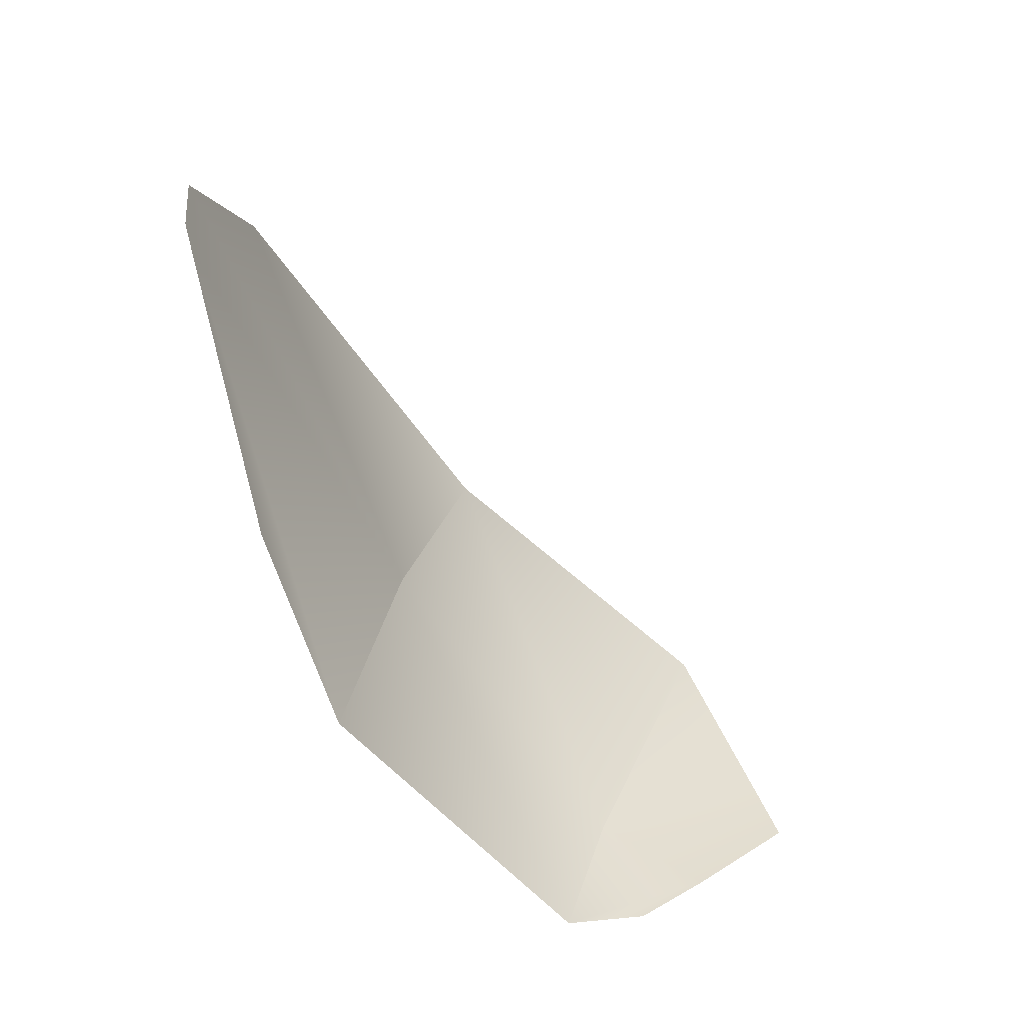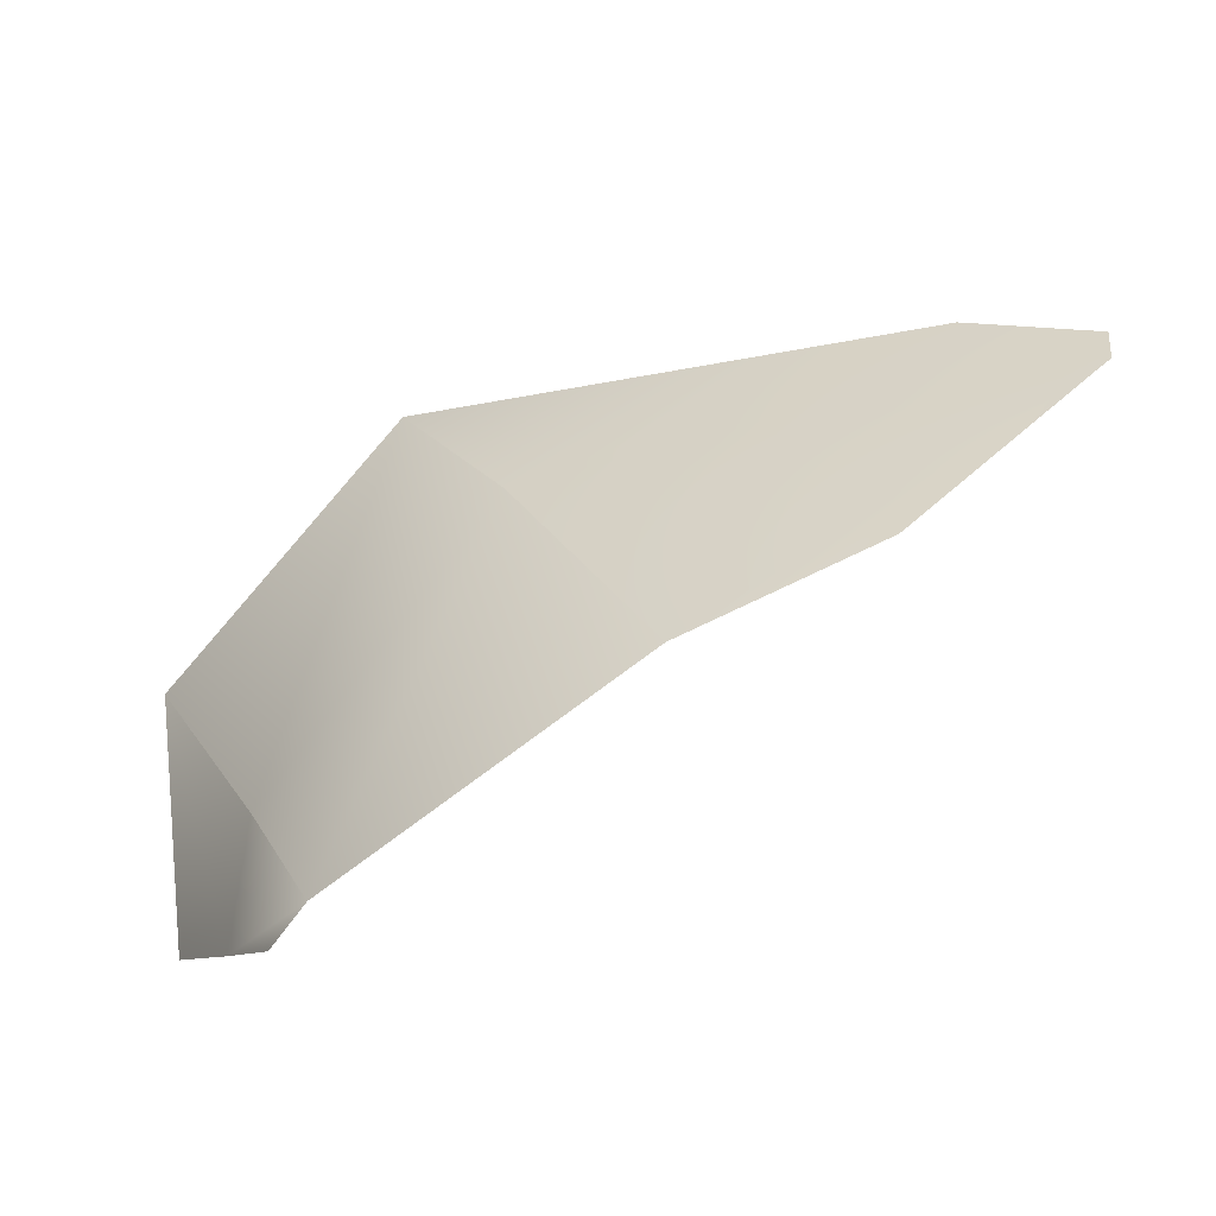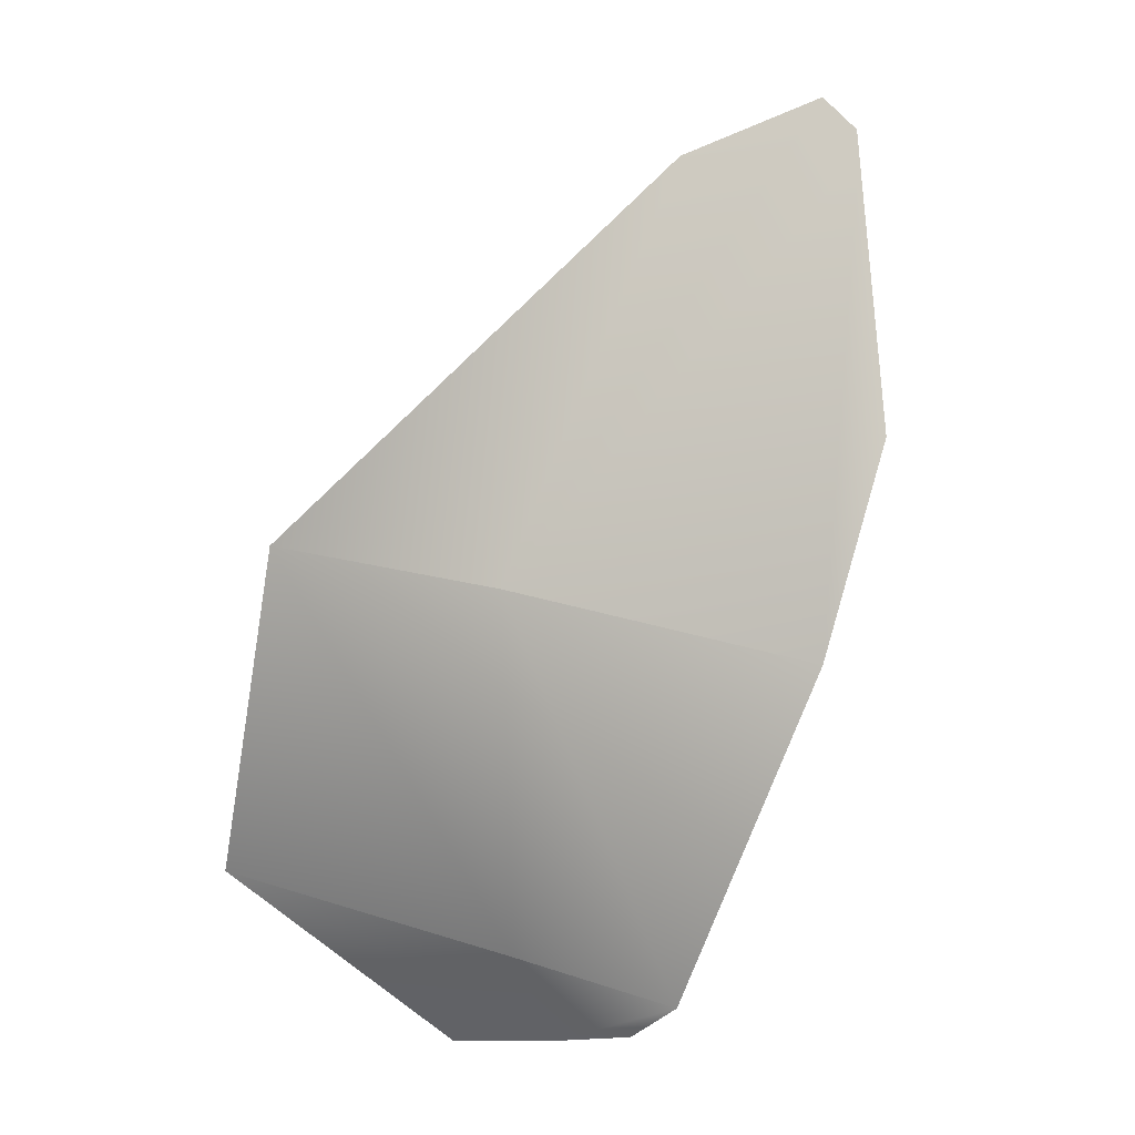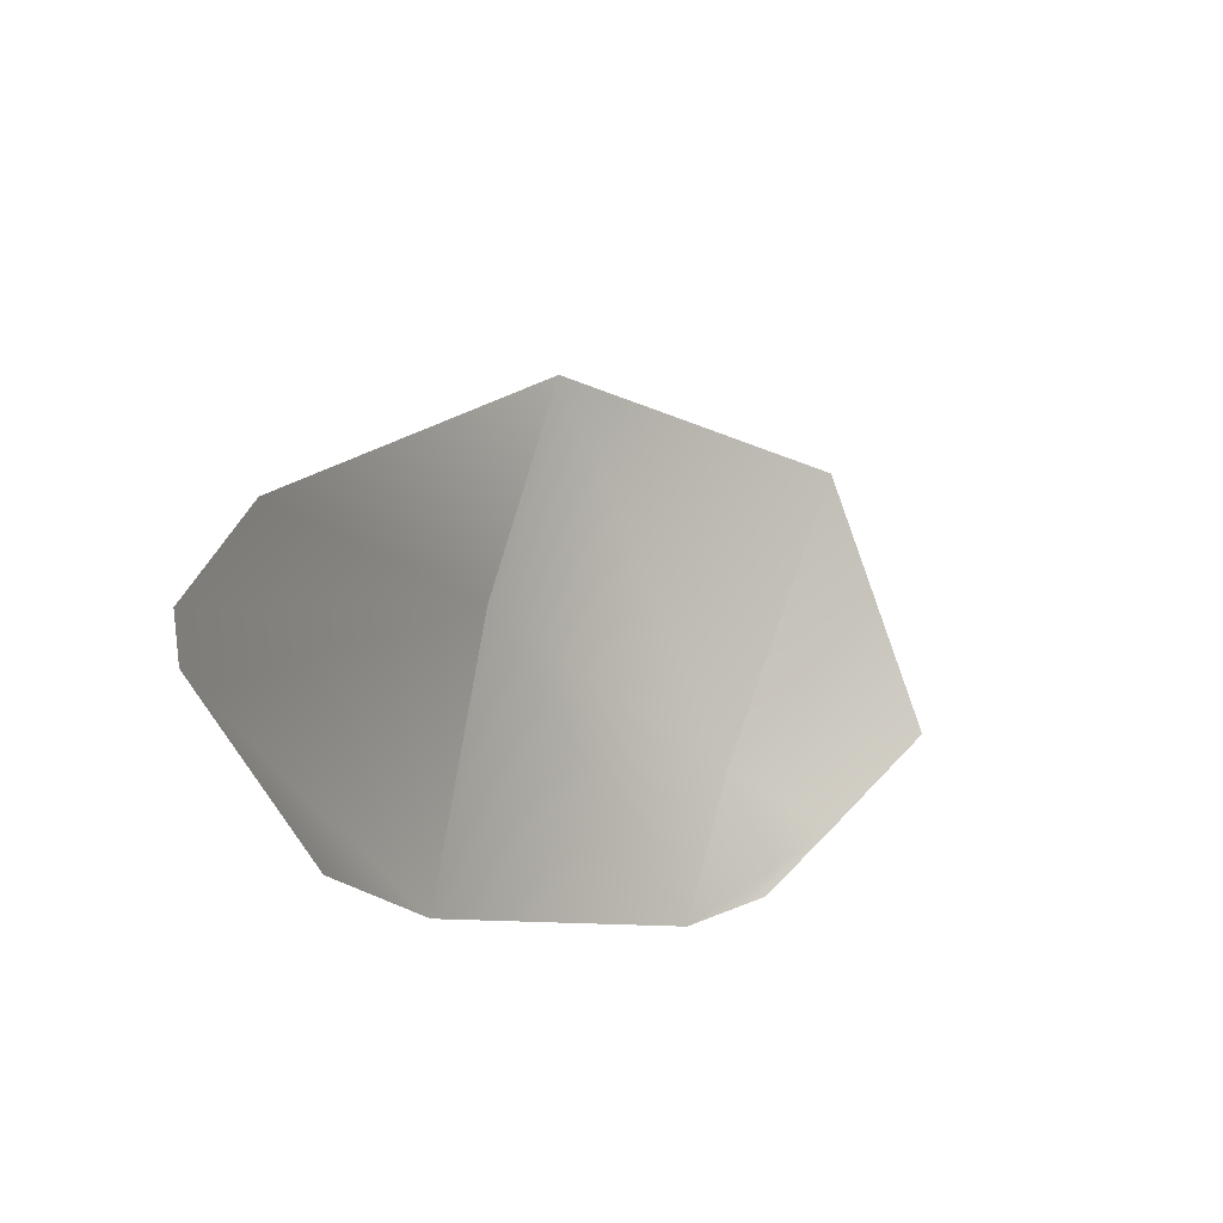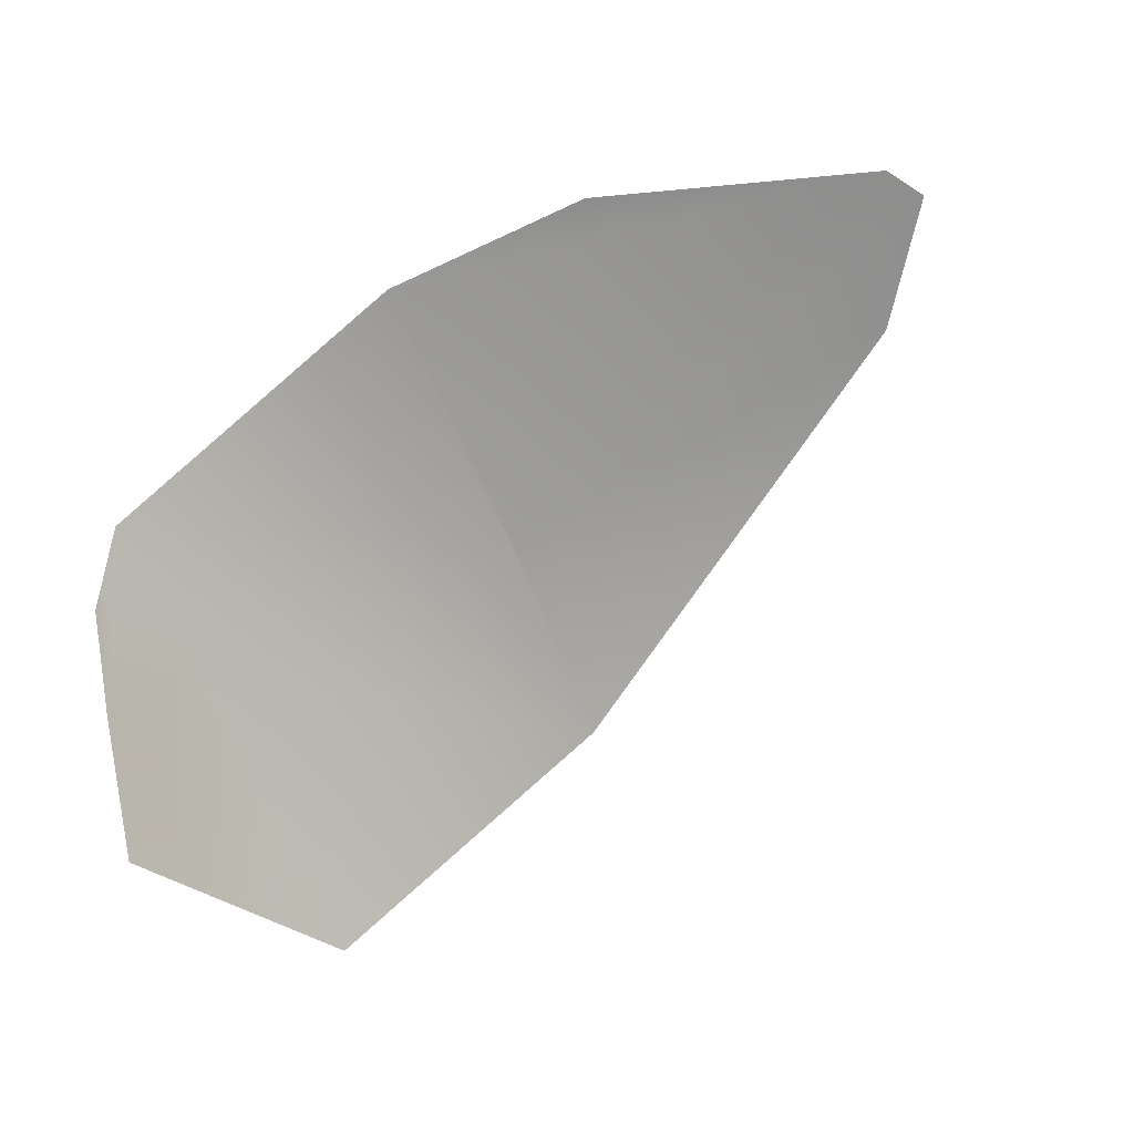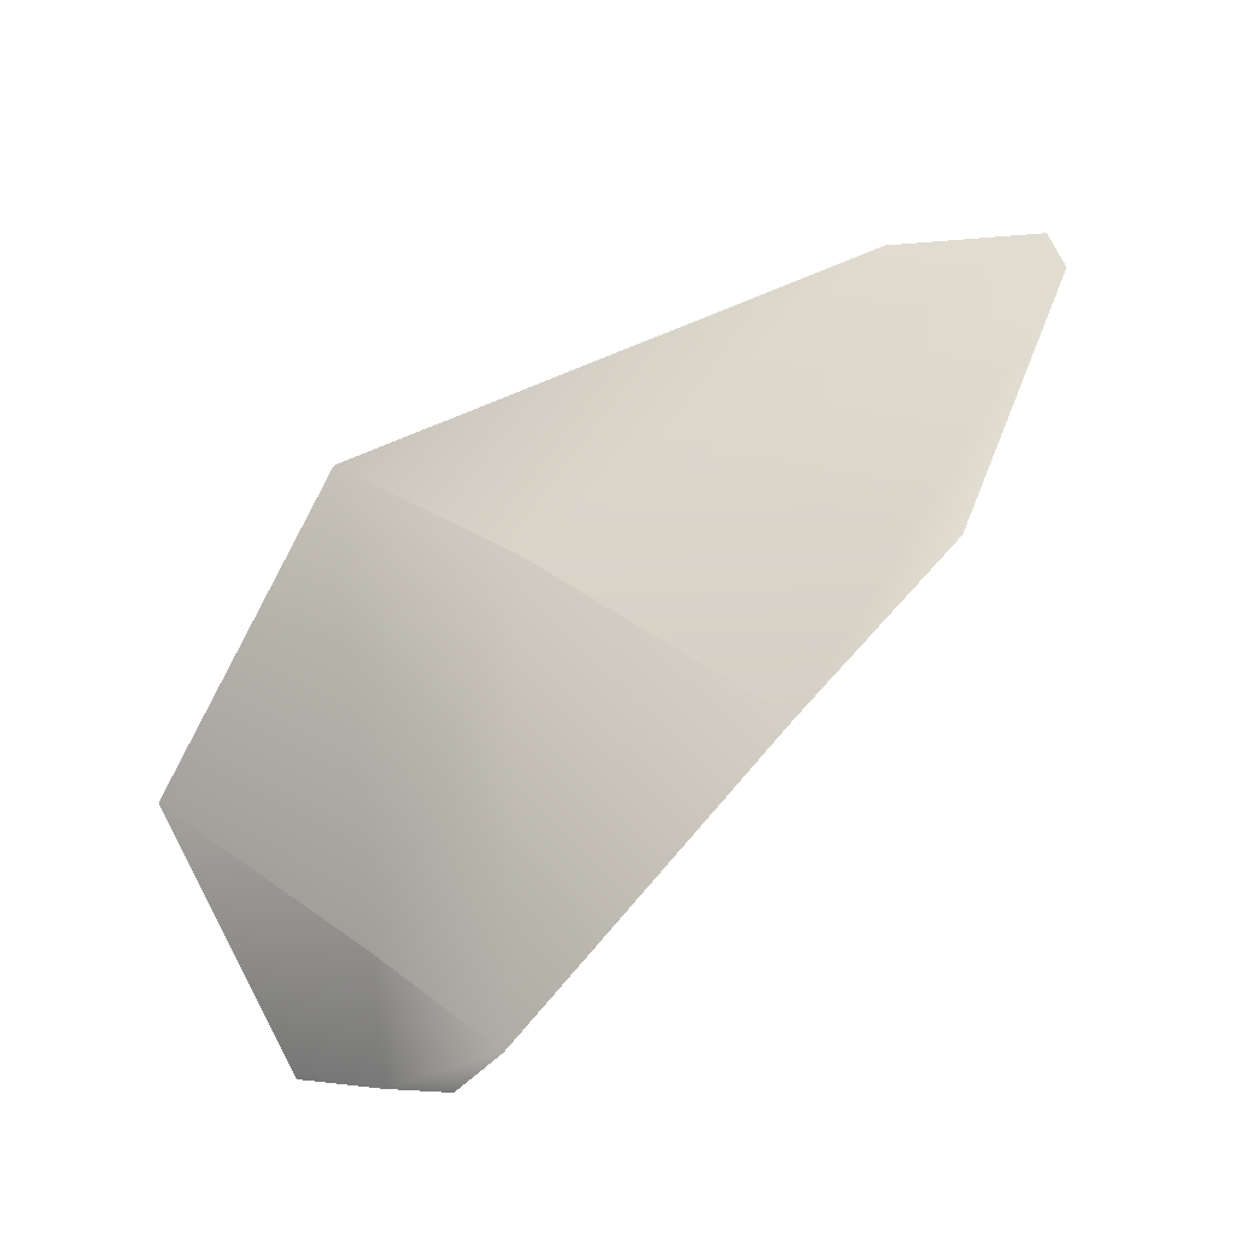
<metadata>
{"format":"obj","ext":"obj","renderer":"f3d","projection":"perspective","resolution":1024,"background":"white","views":[{"elev":-61.6,"azim":98.9,"up":"+Y"},{"elev":38.9,"azim":-23.5,"up":"+Z"},{"elev":71.2,"azim":-69.8,"up":"+Z"},{"elev":-13.8,"azim":101.6,"up":"+Y"},{"elev":-52.6,"azim":26.7,"up":"+Z"},{"elev":53.4,"azim":-44.6,"up":"+Z"}]}
</metadata>
<code>
v  -1.397 8.115 -0.8863
v  -1.927 7.9 -1.227
v  -1.932 8.483 -1.439
v  -1.427 8.544 -1.006
v  -1.363 7.561 -0.8018
v  -1.923 7.601 -1.147
v  -0.5035 7.788 -0.6948
v  -0.5808 8.085 -0.7542
v  -0.4179 7.882 -0.6965
v  -0.4612 7.806 -0.6911
v  -0.9687 7.585 -0.7402
v  -2.063 7.982 -1.591
v  -2.017 7.793 -1.415
v  -1.978 7.662 -1.291
g Group47402
f 4 3 2 1
f 6 5 1 2
f 9 8 1 7
f 7 10 9
f 5 11 7 1
f 8 4 1
f 13 2 3 12
f 6 2 13 14

</code>
